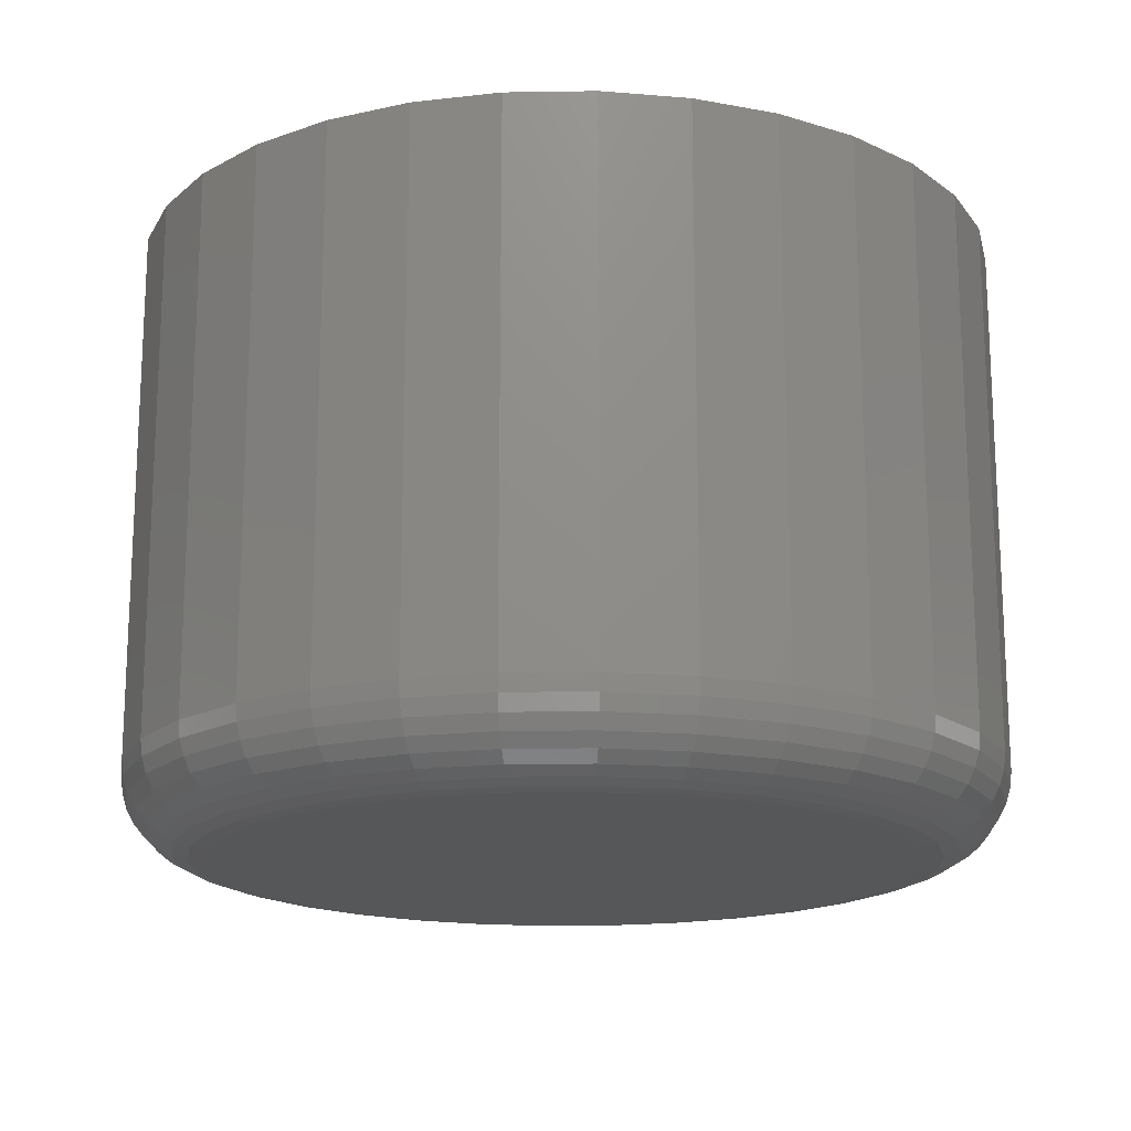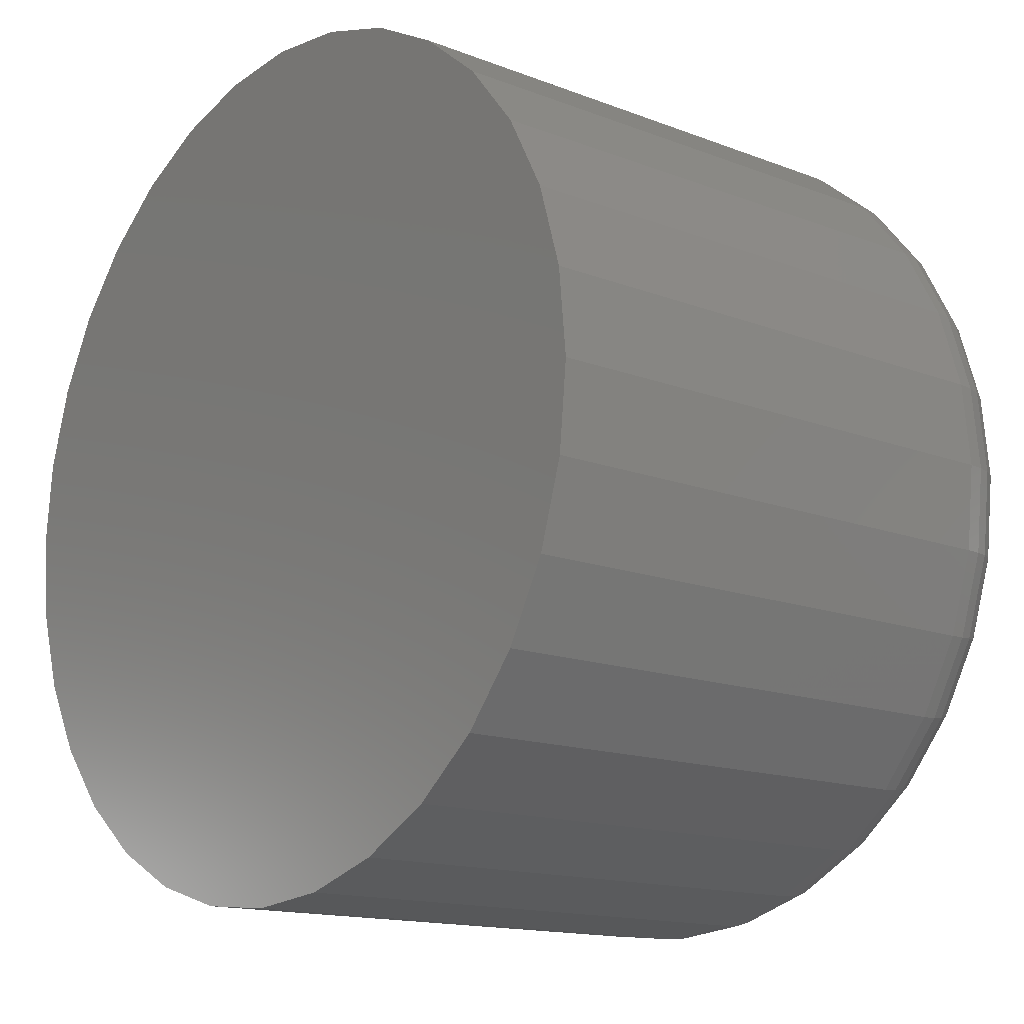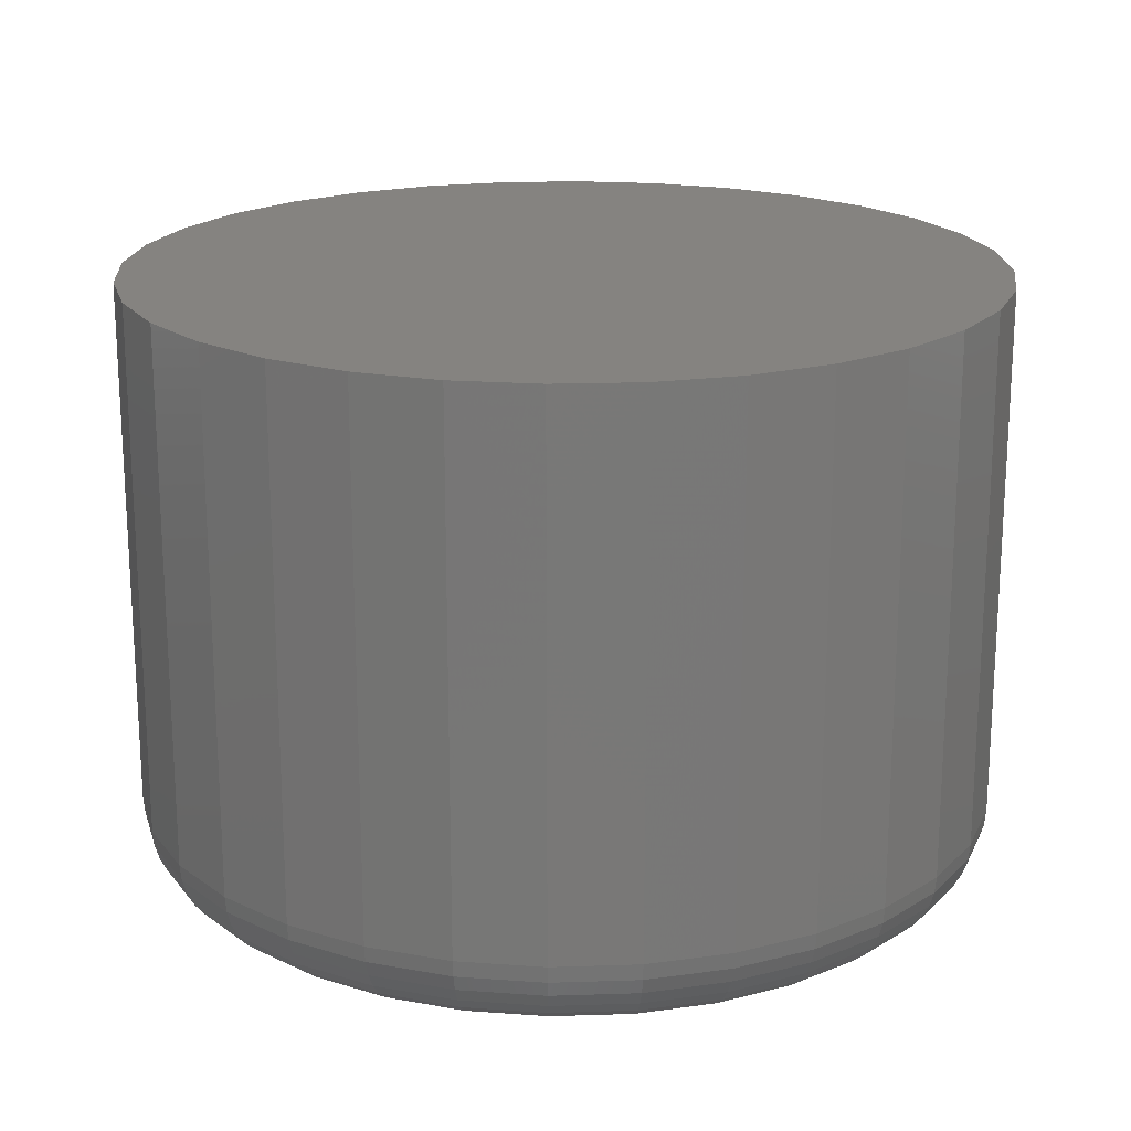
<metadata>
{"format":"stl","ext":"stl","renderer":"f3d","projection":"perspective","resolution":1024,"background":"white","views":[{"elev":-17.0,"azim":-48.8,"up":"+Z"},{"elev":-14.4,"azim":49.7,"up":"+Y"},{"elev":19.2,"azim":47.1,"up":"+Z"}]}
</metadata>
<code>
# stl→obj: 320 verts, 636 faces
v 0.003865 0.4269 0
v 0.08715 0.4187 0
v -0.07942 0.4187 0
v 0.003865 -0.4269 0
v -0.07942 -0.4187 0
v 0.08715 -0.4187 0
v -0.1595 -0.3944 0
v 0.1672 -0.3944 0
v -0.2333 -0.3549 0
v 0.241 -0.3549 0
v -0.298 -0.3019 0
v 0.3057 -0.3019 0
v -0.3511 -0.2372 0
v 0.3588 -0.2372 0
v -0.3905 -0.1634 0
v 0.3983 -0.1634 0
v -0.4148 -0.08328 0
v 0.4226 -0.08328 0
v -0.423 -1.015e-16 0
v 0.4308 -6.88e-17 0
v -0.4148 0.08328 0
v 0.4226 0.08328 0
v -0.3905 0.1634 0
v 0.3983 0.1634 0
v -0.3511 0.2372 0
v 0.3588 0.2372 0
v -0.298 0.3019 0
v 0.3057 0.3019 0
v -0.2333 0.3549 0
v 0.241 0.3549 0
v -0.1595 0.3944 0
v 0.1672 0.3944 0
v 0.5323 -5.988e-16 0.1016
v 0.5323 0 0.75
v 0.5222 -0.1031 0.1016
v 0.5222 -0.1031 0.75
v 0.4921 -0.2022 0.1016
v 0.4921 -0.2022 0.75
v 0.4433 -0.2936 0.1016
v 0.4433 -0.2936 0.75
v 0.3775 -0.3737 0.1016
v 0.3775 -0.3737 0.75
v 0.2975 -0.4394 0.1016
v 0.2975 -0.4394 0.75
v 0.2061 -0.4882 0.1016
v 0.2061 -0.4882 0.75
v 0.107 -0.5183 0.1016
v 0.107 -0.5183 0.75
v 0.003865 -0.5285 0.1016
v 0.003865 -0.5285 0.75
v -0.09923 -0.5183 0.1016
v -0.09923 -0.5183 0.75
v -0.1984 -0.4882 0.1016
v -0.1984 -0.4882 0.75
v -0.2897 -0.4394 0.1016
v -0.2897 -0.4394 0.75
v -0.3698 -0.3737 0.1016
v -0.3698 -0.3737 0.75
v -0.4355 -0.2936 0.1016
v -0.4355 -0.2936 0.75
v -0.4844 -0.2022 0.1016
v -0.4844 -0.2022 0.75
v -0.5144 -0.1031 0.1016
v -0.5144 -0.1031 0.75
v -0.5246 6.471e-17 0.1016
v -0.5246 6.471e-17 0.75
v -0.5144 0.1031 0.1016
v -0.5144 0.1031 0.75
v -0.4844 0.2022 0.1016
v -0.4844 0.2022 0.75
v -0.4355 0.2936 0.1016
v -0.4355 0.2936 0.75
v -0.3698 0.3737 0.1016
v -0.3698 0.3737 0.75
v -0.2897 0.4394 0.1016
v -0.2897 0.4394 0.75
v -0.1984 0.4882 0.1016
v -0.1984 0.4882 0.75
v -0.09923 0.5183 0.1016
v -0.09923 0.5183 0.75
v 0.003865 0.5285 0.1016
v 0.003865 0.5285 0.75
v 0.107 0.5183 0.1016
v 0.107 0.5183 0.75
v 0.2061 0.4882 0.1016
v 0.2061 0.4882 0.75
v 0.2975 0.4394 0.1016
v 0.2975 0.4394 0.75
v 0.3775 0.3737 0.1016
v 0.3775 0.3737 0.75
v 0.4433 0.2936 0.1016
v 0.4433 0.2936 0.75
v 0.4921 0.2022 0.1016
v 0.4921 0.2022 0.75
v 0.5222 0.1031 0.1016
v 0.5222 0.1031 0.75
v 0.5304 2.776e-17 0.08175
v 0.5203 -0.1027 0.08175
v 0.5246 2.776e-17 0.0627
v 0.5146 -0.1016 0.0627
v 0.5152 5.551e-17 0.04514
v 0.5054 -0.09976 0.04514
v 0.5026 2.776e-17 0.02975
v 0.493 -0.09729 0.02975
v 0.4872 2.776e-17 0.01712
v 0.4779 -0.09429 0.01712
v 0.4696 2.776e-17 0.007731
v 0.4607 -0.09086 0.007731
v 0.4506 0 0.001951
v 0.442 -0.08715 0.001951
v -0.5125 -0.1027 0.08175
v -0.5226 1.11e-16 0.08175
v -0.5069 -0.1016 0.0627
v -0.5169 1.11e-16 0.0627
v -0.4976 -0.09976 0.04514
v -0.5075 1.388e-16 0.04514
v -0.4853 -0.09729 0.02975
v -0.4948 1.11e-16 0.02975
v -0.4702 -0.09429 0.01712
v -0.4795 8.327e-17 0.01712
v -0.4529 -0.09086 0.007731
v -0.4619 8.327e-17 0.007731
v -0.4343 -0.08715 0.001951
v -0.4428 8.327e-17 0.001951
v -0.4826 -0.2015 0.08175
v -0.4772 -0.1993 0.0627
v -0.4685 -0.1957 0.04514
v -0.4569 -0.1908 0.02975
v -0.4427 -0.185 0.01712
v -0.4264 -0.1782 0.007731
v -0.4088 -0.1709 0.001951
v -0.4339 -0.2925 0.08175
v -0.4291 -0.2893 0.0627
v -0.4213 -0.2841 0.04514
v -0.4108 -0.2771 0.02975
v -0.398 -0.2685 0.01712
v -0.3834 -0.2588 0.007731
v -0.3676 -0.2482 0.001951
v -0.3684 -0.3723 0.08175
v -0.3643 -0.3682 0.0627
v -0.3577 -0.3616 0.04514
v -0.3488 -0.3526 0.02975
v -0.3379 -0.3418 0.01712
v -0.3255 -0.3293 0.007731
v -0.312 -0.3159 0.001951
v -0.2886 -0.4378 0.08175
v -0.2854 -0.433 0.0627
v -0.2802 -0.4252 0.04514
v -0.2732 -0.4147 0.02975
v -0.2647 -0.4019 0.01712
v -0.2549 -0.3873 0.007731
v -0.2443 -0.3714 0.001951
v -0.1976 -0.4864 0.08175
v -0.1954 -0.4811 0.0627
v -0.1918 -0.4724 0.04514
v -0.187 -0.4607 0.02975
v -0.1811 -0.4465 0.01712
v -0.1744 -0.4303 0.007731
v -0.1671 -0.4127 0.001951
v -0.09885 -0.5164 0.08175
v -0.09772 -0.5107 0.0627
v -0.09589 -0.5015 0.04514
v -0.09343 -0.4891 0.02975
v -0.09043 -0.474 0.01712
v -0.087 -0.4568 0.007731
v -0.08328 -0.4381 0.001951
v 0.003865 -0.5265 0.08175
v 0.003865 -0.5207 0.0627
v 0.003865 -0.5113 0.04514
v 0.003865 -0.4987 0.02975
v 0.003865 -0.4833 0.01712
v 0.003865 -0.4658 0.007731
v 0.003865 -0.4467 0.001951
v 0.1066 -0.5164 0.08175
v 0.1055 -0.5107 0.0627
v 0.1036 -0.5015 0.04514
v 0.1012 -0.4891 0.02975
v 0.09816 -0.474 0.01712
v 0.09473 -0.4568 0.007731
v 0.09101 -0.4381 0.001951
v 0.2053 -0.4864 0.08175
v 0.2031 -0.4811 0.0627
v 0.1995 -0.4724 0.04514
v 0.1947 -0.4607 0.02975
v 0.1888 -0.4465 0.01712
v 0.1821 -0.4303 0.007731
v 0.1748 -0.4127 0.001951
v 0.2964 -0.4378 0.08175
v 0.2932 -0.433 0.0627
v 0.2879 -0.4252 0.04514
v 0.2809 -0.4147 0.02975
v 0.2724 -0.4019 0.01712
v 0.2626 -0.3873 0.007731
v 0.252 -0.3714 0.001951
v 0.3762 -0.3723 0.08175
v 0.3721 -0.3682 0.0627
v 0.3654 -0.3616 0.04514
v 0.3565 -0.3526 0.02975
v 0.3456 -0.3418 0.01712
v 0.3332 -0.3293 0.007731
v 0.3197 -0.3159 0.001951
v 0.4416 -0.2925 0.08175
v 0.4368 -0.2893 0.0627
v 0.429 -0.2841 0.04514
v 0.4185 -0.2771 0.02975
v 0.4057 -0.2685 0.01712
v 0.3911 -0.2588 0.007731
v 0.3753 -0.2482 0.001951
v 0.4903 -0.2015 0.08175
v 0.485 -0.1993 0.0627
v 0.4763 -0.1957 0.04514
v 0.4646 -0.1908 0.02975
v 0.4504 -0.185 0.01712
v 0.4342 -0.1782 0.007731
v 0.4166 -0.1709 0.001951
v -0.5125 0.1027 0.08175
v -0.5069 0.1016 0.0627
v -0.4976 0.09976 0.04514
v -0.4853 0.09729 0.02975
v -0.4702 0.09429 0.01712
v -0.4529 0.09086 0.007731
v -0.4343 0.08715 0.001951
v 0.5203 0.1027 0.08175
v 0.5146 0.1016 0.0627
v 0.5054 0.09976 0.04514
v 0.493 0.09729 0.02975
v 0.4779 0.09429 0.01712
v 0.4607 0.09086 0.007731
v 0.442 0.08715 0.001951
v 0.4903 0.2015 0.08175
v 0.485 0.1993 0.0627
v 0.4763 0.1957 0.04514
v 0.4646 0.1908 0.02975
v 0.4504 0.185 0.01712
v 0.4342 0.1782 0.007731
v 0.4166 0.1709 0.001951
v 0.4416 0.2925 0.08175
v 0.4368 0.2893 0.0627
v 0.429 0.2841 0.04514
v 0.4185 0.2771 0.02975
v 0.4057 0.2685 0.01712
v 0.3911 0.2588 0.007731
v 0.3753 0.2482 0.001951
v 0.3762 0.3723 0.08175
v 0.3721 0.3682 0.0627
v 0.3654 0.3616 0.04514
v 0.3565 0.3526 0.02975
v 0.3456 0.3418 0.01712
v 0.3332 0.3293 0.007731
v 0.3197 0.3159 0.001951
v 0.2964 0.4378 0.08175
v 0.2932 0.433 0.0627
v 0.2879 0.4252 0.04514
v 0.2809 0.4147 0.02975
v 0.2724 0.4019 0.01712
v 0.2626 0.3873 0.007731
v 0.252 0.3714 0.001951
v 0.2053 0.4864 0.08175
v 0.2031 0.4811 0.0627
v 0.1995 0.4724 0.04514
v 0.1947 0.4607 0.02975
v 0.1888 0.4465 0.01712
v 0.1821 0.4303 0.007731
v 0.1748 0.4127 0.001951
v 0.1066 0.5164 0.08175
v 0.1055 0.5107 0.0627
v 0.1036 0.5015 0.04514
v 0.1012 0.4891 0.02975
v 0.09816 0.474 0.01712
v 0.09473 0.4568 0.007731
v 0.09101 0.4381 0.001951
v 0.003865 0.5265 0.08175
v 0.003865 0.5207 0.0627
v 0.003865 0.5113 0.04514
v 0.003865 0.4987 0.02975
v 0.003865 0.4833 0.01712
v 0.003865 0.4658 0.007731
v 0.003865 0.4467 0.001951
v -0.09885 0.5164 0.08175
v -0.09772 0.5107 0.0627
v -0.09589 0.5015 0.04514
v -0.09343 0.4891 0.02975
v -0.09043 0.474 0.01712
v -0.087 0.4568 0.007731
v -0.08328 0.4381 0.001951
v -0.1976 0.4864 0.08175
v -0.1954 0.4811 0.0627
v -0.1918 0.4724 0.04514
v -0.187 0.4607 0.02975
v -0.1811 0.4465 0.01712
v -0.1744 0.4303 0.007731
v -0.1671 0.4127 0.001951
v -0.2886 0.4378 0.08175
v -0.2854 0.433 0.0627
v -0.2802 0.4252 0.04514
v -0.2732 0.4147 0.02975
v -0.2647 0.4019 0.01712
v -0.2549 0.3873 0.007731
v -0.2443 0.3714 0.001951
v -0.3684 0.3723 0.08175
v -0.3643 0.3682 0.0627
v -0.3577 0.3616 0.04514
v -0.3488 0.3526 0.02975
v -0.3379 0.3418 0.01712
v -0.3255 0.3293 0.007731
v -0.312 0.3159 0.001951
v -0.4339 0.2925 0.08175
v -0.4291 0.2893 0.0627
v -0.4213 0.2841 0.04514
v -0.4108 0.2771 0.02975
v -0.398 0.2685 0.01712
v -0.3834 0.2588 0.007731
v -0.3676 0.2482 0.001951
v -0.4826 0.2015 0.08175
v -0.4772 0.1993 0.0627
v -0.4685 0.1957 0.04514
v -0.4569 0.1908 0.02975
v -0.4427 0.185 0.01712
v -0.4264 0.1782 0.007731
v -0.4088 0.1709 0.001951
f 1 2 3
f 4 5 6
f 6 5 7
f 6 7 8
f 8 7 9
f 8 9 10
f 10 9 11
f 10 11 12
f 12 11 13
f 12 13 14
f 14 13 15
f 14 15 16
f 16 15 17
f 16 17 18
f 18 17 19
f 18 19 20
f 20 19 21
f 20 21 22
f 22 21 23
f 22 23 24
f 24 23 25
f 24 25 26
f 26 25 27
f 26 27 28
f 28 27 29
f 28 29 30
f 30 29 31
f 30 31 32
f 32 31 3
f 32 3 2
f 33 34 35
f 35 34 36
f 35 36 37
f 37 36 38
f 37 38 39
f 39 38 40
f 39 40 41
f 41 40 42
f 41 42 43
f 43 42 44
f 43 44 45
f 45 44 46
f 45 46 47
f 47 46 48
f 47 48 49
f 49 48 50
f 49 50 51
f 51 50 52
f 51 52 53
f 53 52 54
f 53 54 55
f 55 54 56
f 55 56 57
f 57 56 58
f 57 58 59
f 59 58 60
f 59 60 61
f 61 60 62
f 61 62 63
f 63 62 64
f 63 64 65
f 65 64 66
f 65 66 67
f 67 66 68
f 67 68 69
f 69 68 70
f 69 70 71
f 71 70 72
f 71 72 73
f 73 72 74
f 73 74 75
f 75 74 76
f 75 76 77
f 77 76 78
f 77 78 79
f 79 78 80
f 79 80 81
f 81 80 82
f 81 82 83
f 83 82 84
f 83 84 85
f 85 84 86
f 85 86 87
f 87 86 88
f 87 88 89
f 89 88 90
f 89 90 91
f 91 90 92
f 91 92 93
f 93 92 94
f 93 94 95
f 95 94 96
f 95 96 33
f 33 96 34
f 33 35 97
f 97 35 98
f 97 98 99
f 99 98 100
f 99 100 101
f 101 100 102
f 101 102 103
f 103 102 104
f 103 104 105
f 105 104 106
f 105 106 107
f 107 106 108
f 107 108 109
f 109 108 110
f 109 110 20
f 20 110 18
f 63 65 111
f 111 65 112
f 111 112 113
f 113 112 114
f 113 114 115
f 115 114 116
f 115 116 117
f 117 116 118
f 117 118 119
f 119 118 120
f 119 120 121
f 121 120 122
f 121 122 123
f 123 122 124
f 123 124 17
f 17 124 19
f 61 63 125
f 125 63 111
f 125 111 126
f 126 111 113
f 126 113 127
f 127 113 115
f 127 115 128
f 128 115 117
f 128 117 129
f 129 117 119
f 129 119 130
f 130 119 121
f 130 121 131
f 131 121 123
f 131 123 15
f 15 123 17
f 59 61 132
f 132 61 125
f 132 125 133
f 133 125 126
f 133 126 134
f 134 126 127
f 134 127 135
f 135 127 128
f 135 128 136
f 136 128 129
f 136 129 137
f 137 129 130
f 137 130 138
f 138 130 131
f 138 131 13
f 13 131 15
f 57 59 139
f 139 59 132
f 139 132 140
f 140 132 133
f 140 133 141
f 141 133 134
f 141 134 142
f 142 134 135
f 142 135 143
f 143 135 136
f 143 136 144
f 144 136 137
f 144 137 145
f 145 137 138
f 145 138 11
f 11 138 13
f 55 57 146
f 146 57 139
f 146 139 147
f 147 139 140
f 147 140 148
f 148 140 141
f 148 141 149
f 149 141 142
f 149 142 150
f 150 142 143
f 150 143 151
f 151 143 144
f 151 144 152
f 152 144 145
f 152 145 9
f 9 145 11
f 53 55 153
f 153 55 146
f 153 146 154
f 154 146 147
f 154 147 155
f 155 147 148
f 155 148 156
f 156 148 149
f 156 149 157
f 157 149 150
f 157 150 158
f 158 150 151
f 158 151 159
f 159 151 152
f 159 152 7
f 7 152 9
f 51 53 160
f 160 53 153
f 160 153 161
f 161 153 154
f 161 154 162
f 162 154 155
f 162 155 163
f 163 155 156
f 163 156 164
f 164 156 157
f 164 157 165
f 165 157 158
f 165 158 166
f 166 158 159
f 166 159 5
f 5 159 7
f 49 51 167
f 167 51 160
f 167 160 168
f 168 160 161
f 168 161 169
f 169 161 162
f 169 162 170
f 170 162 163
f 170 163 171
f 171 163 164
f 171 164 172
f 172 164 165
f 172 165 173
f 173 165 166
f 173 166 4
f 4 166 5
f 47 49 174
f 174 49 167
f 174 167 175
f 175 167 168
f 175 168 176
f 176 168 169
f 176 169 177
f 177 169 170
f 177 170 178
f 178 170 171
f 178 171 179
f 179 171 172
f 179 172 180
f 180 172 173
f 180 173 6
f 6 173 4
f 45 47 181
f 181 47 174
f 181 174 182
f 182 174 175
f 182 175 183
f 183 175 176
f 183 176 184
f 184 176 177
f 184 177 185
f 185 177 178
f 185 178 186
f 186 178 179
f 186 179 187
f 187 179 180
f 187 180 8
f 8 180 6
f 43 45 188
f 188 45 181
f 188 181 189
f 189 181 182
f 189 182 190
f 190 182 183
f 190 183 191
f 191 183 184
f 191 184 192
f 192 184 185
f 192 185 193
f 193 185 186
f 193 186 194
f 194 186 187
f 194 187 10
f 10 187 8
f 41 43 195
f 195 43 188
f 195 188 196
f 196 188 189
f 196 189 197
f 197 189 190
f 197 190 198
f 198 190 191
f 198 191 199
f 199 191 192
f 199 192 200
f 200 192 193
f 200 193 201
f 201 193 194
f 201 194 12
f 12 194 10
f 39 41 202
f 202 41 195
f 202 195 203
f 203 195 196
f 203 196 204
f 204 196 197
f 204 197 205
f 205 197 198
f 205 198 206
f 206 198 199
f 206 199 207
f 207 199 200
f 207 200 208
f 208 200 201
f 208 201 14
f 14 201 12
f 37 39 209
f 209 39 202
f 209 202 210
f 210 202 203
f 210 203 211
f 211 203 204
f 211 204 212
f 212 204 205
f 212 205 213
f 213 205 206
f 213 206 214
f 214 206 207
f 214 207 215
f 215 207 208
f 215 208 16
f 16 208 14
f 35 37 98
f 98 37 209
f 98 209 100
f 100 209 210
f 100 210 102
f 102 210 211
f 102 211 104
f 104 211 212
f 104 212 106
f 106 212 213
f 106 213 108
f 108 213 214
f 108 214 110
f 110 214 215
f 110 215 18
f 18 215 16
f 65 67 112
f 112 67 216
f 112 216 114
f 114 216 217
f 114 217 116
f 116 217 218
f 116 218 118
f 118 218 219
f 118 219 120
f 120 219 220
f 120 220 122
f 122 220 221
f 122 221 124
f 124 221 222
f 124 222 19
f 19 222 21
f 95 33 223
f 223 33 97
f 223 97 224
f 224 97 99
f 224 99 225
f 225 99 101
f 225 101 226
f 226 101 103
f 226 103 227
f 227 103 105
f 227 105 228
f 228 105 107
f 228 107 229
f 229 107 109
f 229 109 22
f 22 109 20
f 93 95 230
f 230 95 223
f 230 223 231
f 231 223 224
f 231 224 232
f 232 224 225
f 232 225 233
f 233 225 226
f 233 226 234
f 234 226 227
f 234 227 235
f 235 227 228
f 235 228 236
f 236 228 229
f 236 229 24
f 24 229 22
f 91 93 237
f 237 93 230
f 237 230 238
f 238 230 231
f 238 231 239
f 239 231 232
f 239 232 240
f 240 232 233
f 240 233 241
f 241 233 234
f 241 234 242
f 242 234 235
f 242 235 243
f 243 235 236
f 243 236 26
f 26 236 24
f 89 91 244
f 244 91 237
f 244 237 245
f 245 237 238
f 245 238 246
f 246 238 239
f 246 239 247
f 247 239 240
f 247 240 248
f 248 240 241
f 248 241 249
f 249 241 242
f 249 242 250
f 250 242 243
f 250 243 28
f 28 243 26
f 87 89 251
f 251 89 244
f 251 244 252
f 252 244 245
f 252 245 253
f 253 245 246
f 253 246 254
f 254 246 247
f 254 247 255
f 255 247 248
f 255 248 256
f 256 248 249
f 256 249 257
f 257 249 250
f 257 250 30
f 30 250 28
f 85 87 258
f 258 87 251
f 258 251 259
f 259 251 252
f 259 252 260
f 260 252 253
f 260 253 261
f 261 253 254
f 261 254 262
f 262 254 255
f 262 255 263
f 263 255 256
f 263 256 264
f 264 256 257
f 264 257 32
f 32 257 30
f 83 85 265
f 265 85 258
f 265 258 266
f 266 258 259
f 266 259 267
f 267 259 260
f 267 260 268
f 268 260 261
f 268 261 269
f 269 261 262
f 269 262 270
f 270 262 263
f 270 263 271
f 271 263 264
f 271 264 2
f 2 264 32
f 81 83 272
f 272 83 265
f 272 265 273
f 273 265 266
f 273 266 274
f 274 266 267
f 274 267 275
f 275 267 268
f 275 268 276
f 276 268 269
f 276 269 277
f 277 269 270
f 277 270 278
f 278 270 271
f 278 271 1
f 1 271 2
f 79 81 279
f 279 81 272
f 279 272 280
f 280 272 273
f 280 273 281
f 281 273 274
f 281 274 282
f 282 274 275
f 282 275 283
f 283 275 276
f 283 276 284
f 284 276 277
f 284 277 285
f 285 277 278
f 285 278 3
f 3 278 1
f 77 79 286
f 286 79 279
f 286 279 287
f 287 279 280
f 287 280 288
f 288 280 281
f 288 281 289
f 289 281 282
f 289 282 290
f 290 282 283
f 290 283 291
f 291 283 284
f 291 284 292
f 292 284 285
f 292 285 31
f 31 285 3
f 75 77 293
f 293 77 286
f 293 286 294
f 294 286 287
f 294 287 295
f 295 287 288
f 295 288 296
f 296 288 289
f 296 289 297
f 297 289 290
f 297 290 298
f 298 290 291
f 298 291 299
f 299 291 292
f 299 292 29
f 29 292 31
f 73 75 300
f 300 75 293
f 300 293 301
f 301 293 294
f 301 294 302
f 302 294 295
f 302 295 303
f 303 295 296
f 303 296 304
f 304 296 297
f 304 297 305
f 305 297 298
f 305 298 306
f 306 298 299
f 306 299 27
f 27 299 29
f 71 73 307
f 307 73 300
f 307 300 308
f 308 300 301
f 308 301 309
f 309 301 302
f 309 302 310
f 310 302 303
f 310 303 311
f 311 303 304
f 311 304 312
f 312 304 305
f 312 305 313
f 313 305 306
f 313 306 25
f 25 306 27
f 69 71 314
f 314 71 307
f 314 307 315
f 315 307 308
f 315 308 316
f 316 308 309
f 316 309 317
f 317 309 310
f 317 310 318
f 318 310 311
f 318 311 319
f 319 311 312
f 319 312 320
f 320 312 313
f 320 313 23
f 23 313 25
f 67 69 216
f 216 69 314
f 216 314 217
f 217 314 315
f 217 315 218
f 218 315 316
f 218 316 219
f 219 316 317
f 219 317 220
f 220 317 318
f 220 318 221
f 221 318 319
f 221 319 222
f 222 319 320
f 222 320 21
f 21 320 23
f 80 84 82
f 84 80 86
f 86 80 78
f 86 78 88
f 88 78 76
f 88 76 90
f 90 76 74
f 90 74 92
f 92 74 72
f 92 72 94
f 94 72 70
f 94 70 96
f 96 70 68
f 96 68 34
f 34 68 66
f 34 66 36
f 36 66 64
f 36 64 38
f 38 64 62
f 38 62 40
f 40 62 60
f 40 60 42
f 42 60 58
f 42 58 44
f 44 58 56
f 44 56 46
f 46 56 54
f 46 54 48
f 48 54 52
f 48 52 50

</code>
